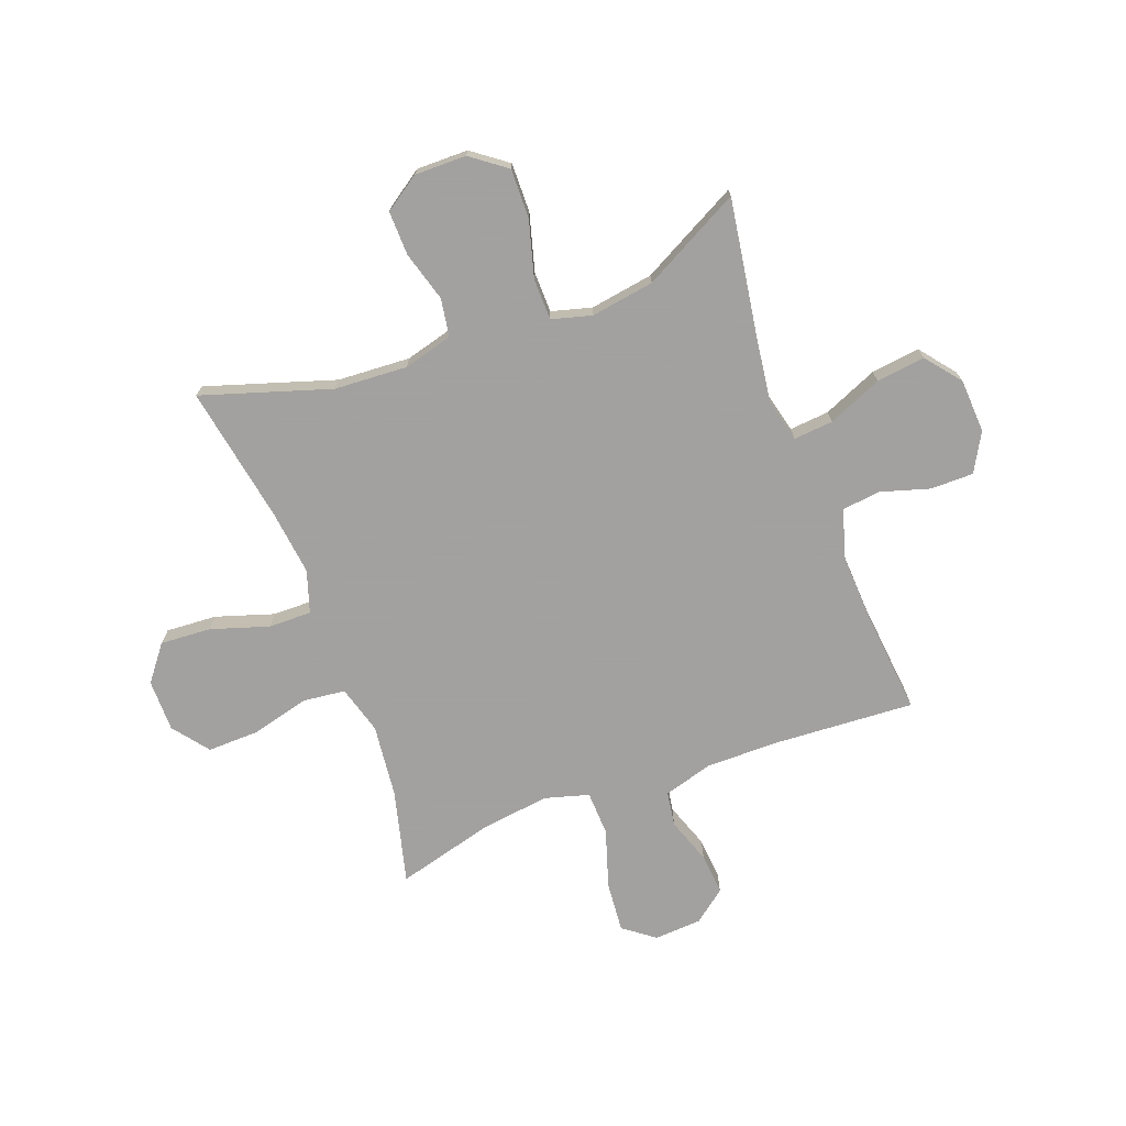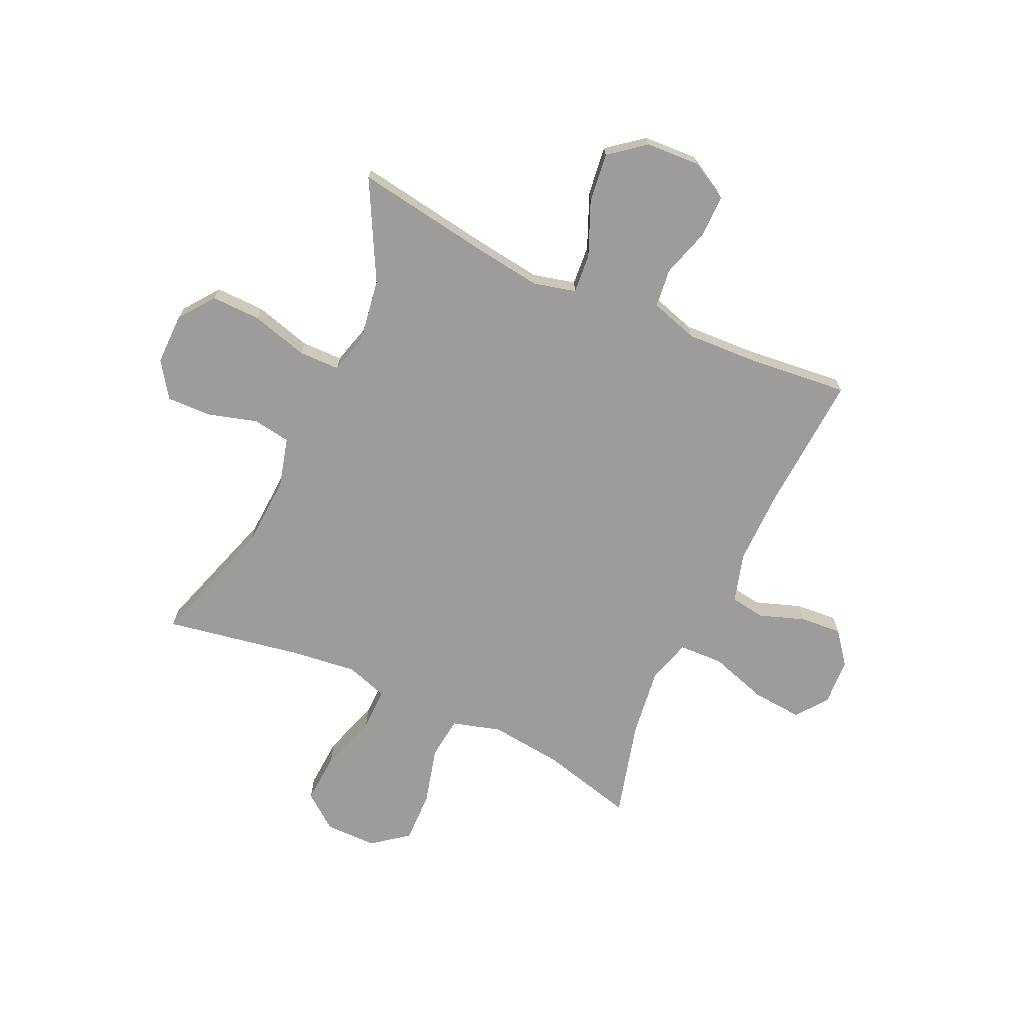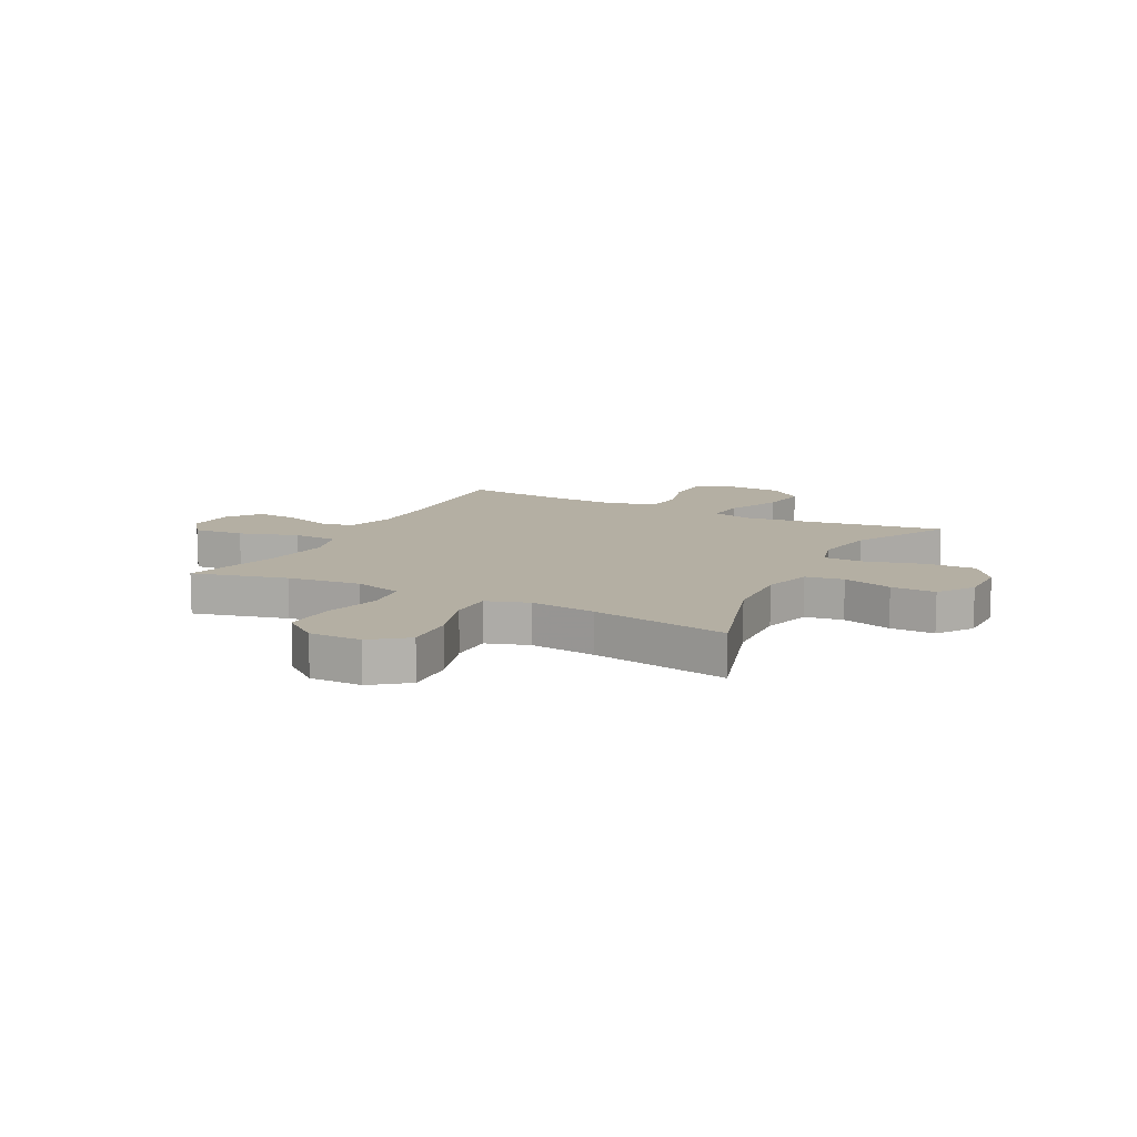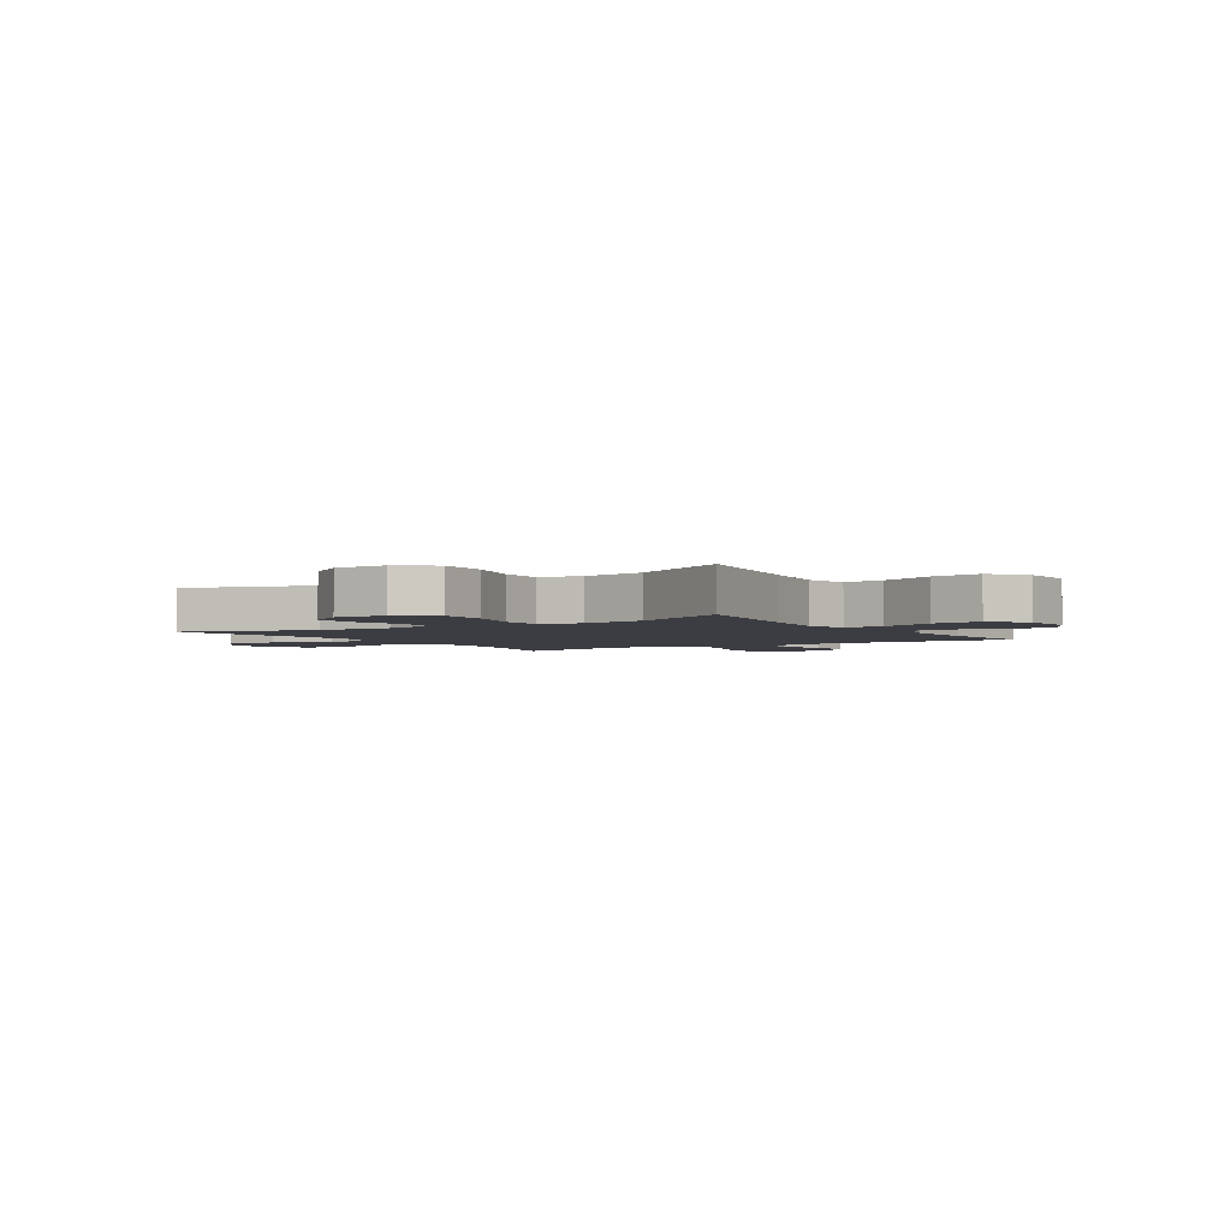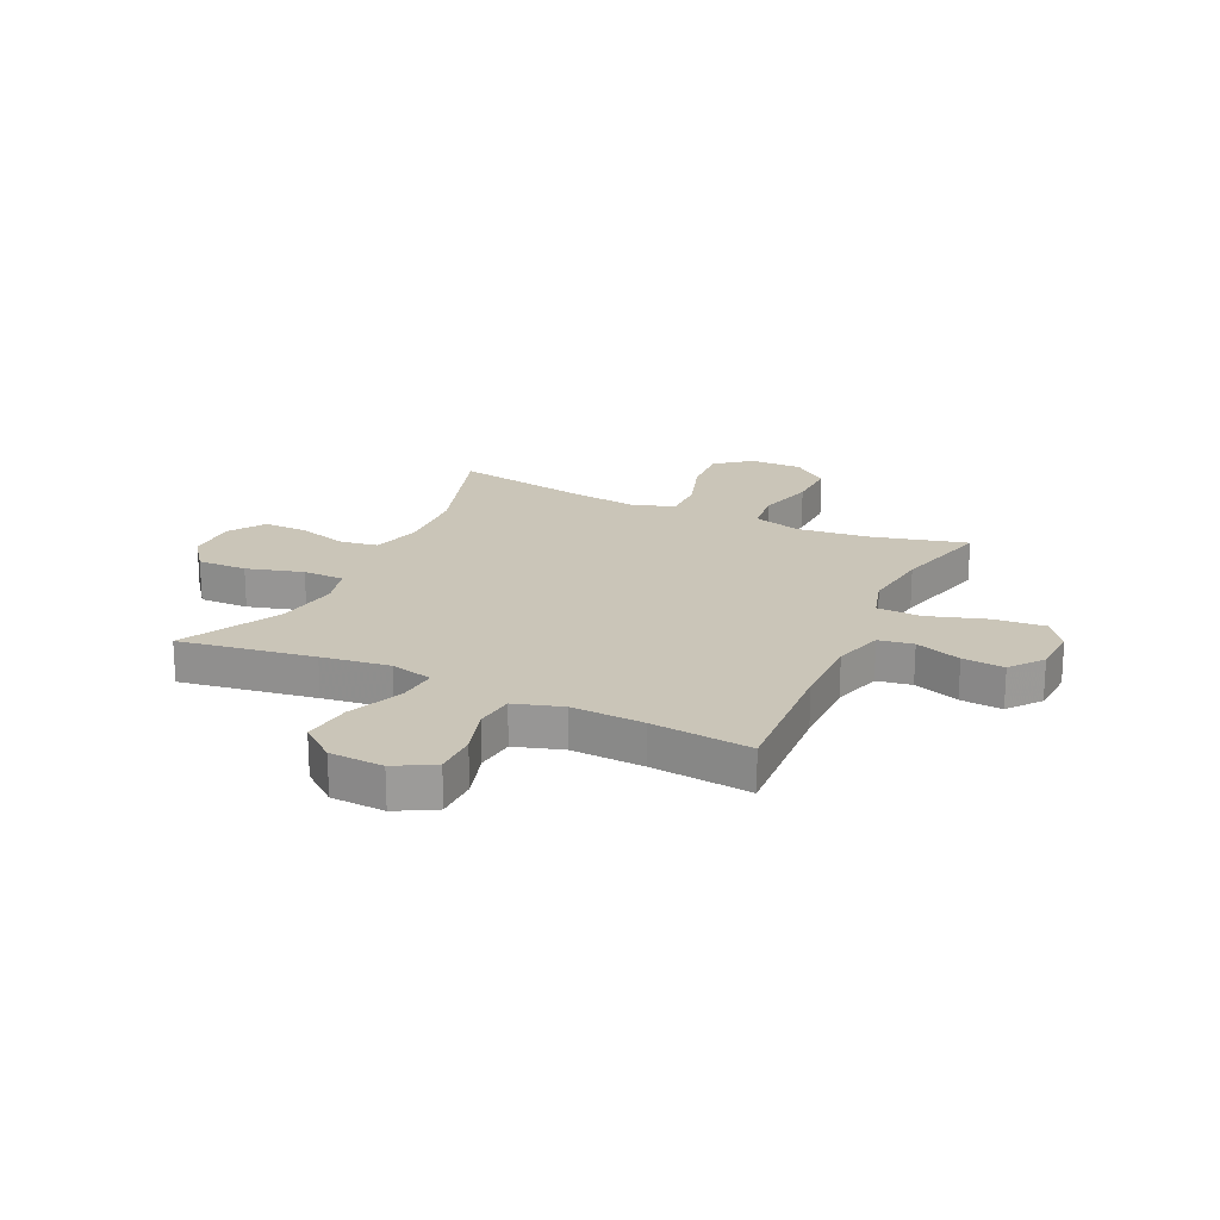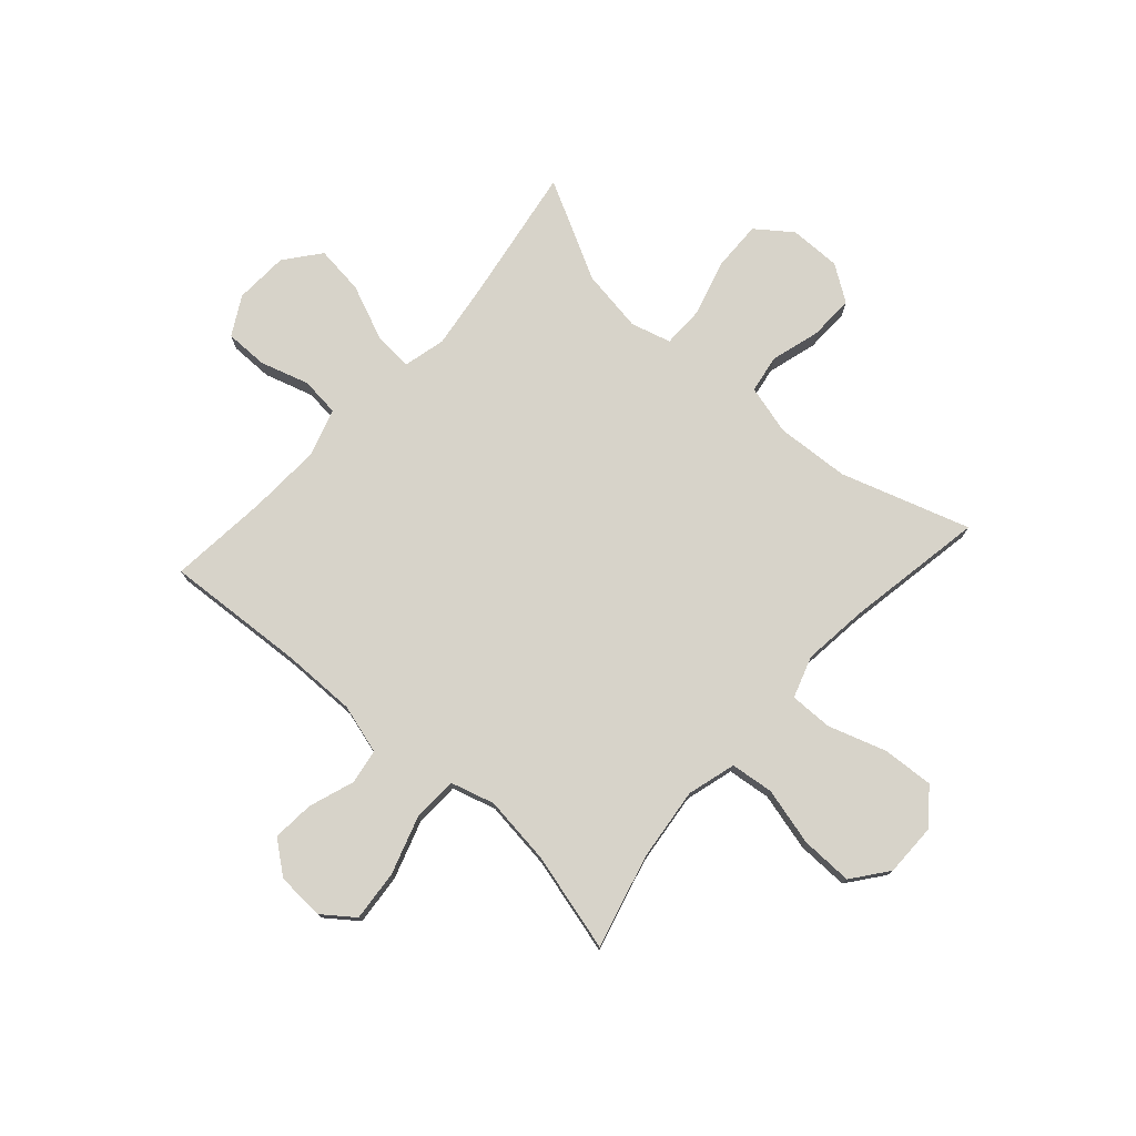
<metadata>
{"format":"obj","ext":"obj","renderer":"f3d","projection":"perspective","resolution":1024,"background":"white","views":[{"elev":-72.3,"azim":-69.4,"up":"+Y"},{"elev":-70.1,"azim":-24.6,"up":"+Y"},{"elev":11.2,"azim":-152.5,"up":"+Y"},{"elev":-2.9,"azim":-57.2,"up":"+Y"},{"elev":20.5,"azim":25.2,"up":"+Y"},{"elev":76.3,"azim":131.7,"up":"+Y"}]}
</metadata>
<code>
v -0.5 0.07 0.5
v -0.255 0.07 0.461
v -0.131 0.07 0.444
v -0.054 0.07 0.463
v -0.06 0.07 0.535
v -0.102 0.07 0.634
v -0.113 0.07 0.723
v -0.049 0.07 0.774
v 0.049 0.07 0.779
v 0.119 0.07 0.74
v 0.119 0.07 0.662
v 0.092 0.07 0.573
v 0.1 0.07 0.503
v 0.187 0.07 0.476
v 0.318 0.07 0.482
v 0.5 0.07 0.5
v 0.484 0.07 0.246
v 0.483 0.07 0.111
v 0.509 0.07 0.021
v 0.572 0.07 0.011
v 0.655 0.07 0.04
v 0.731 0.07 0.046
v 0.777 0.07 -0.013
v 0.782 0.07 -0.099
v 0.739 0.07 -0.156
v 0.647 0.07 -0.148
v 0.541 0.07 -0.114
v 0.46 0.07 -0.117
v 0.437 0.07 -0.197
v 0.453 0.07 -0.322
v 0.5 0.07 -0.5
v 0.329 0.07 -0.456
v 0.196 0.07 -0.441
v 0.108 0.07 -0.466
v 0.099 0.07 -0.544
v 0.126 0.07 -0.649
v 0.128 0.07 -0.743
v 0.063 0.07 -0.793
v -0.032 0.07 -0.793
v -0.096 0.07 -0.743
v -0.09 0.07 -0.65
v -0.056 0.07 -0.545
v -0.055 0.07 -0.467
v -0.131 0.07 -0.442
v -0.25 0.07 -0.456
v -0.5 0.07 -0.5
v -0.425 0.07 -0.266
v -0.417 0.07 -0.133
v -0.441 0.07 -0.043
v -0.51 0.07 -0.032
v -0.6 0.07 -0.058
v -0.681 0.07 -0.06
v -0.725 0.07 0.005
v -0.724 0.07 0.099
v -0.676 0.07 0.163
v -0.586 0.07 0.161
v -0.483 0.07 0.132
v -0.408 0.07 0.133
v -0.388 0.07 0.206
v -0.406 0.07 0.321
v -0.5 0 0.5
v -0.255 0 0.461
v -0.131 0 0.444
v -0.054 0 0.463
v -0.06 0 0.535
v -0.102 0 0.634
v -0.113 0 0.723
v -0.049 0 0.774
v 0.049 0 0.779
v 0.119 0 0.74
v 0.119 0 0.662
v 0.092 0 0.573
v 0.1 0 0.503
v 0.187 0 0.476
v 0.318 0 0.482
v 0.5 0 0.5
v 0.484 0 0.246
v 0.483 0 0.111
v 0.509 0 0.021
v 0.572 0 0.011
v 0.655 0 0.04
v 0.731 0 0.046
v 0.777 0 -0.013
v 0.782 0 -0.099
v 0.739 0 -0.156
v 0.647 0 -0.148
v 0.541 0 -0.114
v 0.46 0 -0.117
v 0.437 0 -0.197
v 0.453 0 -0.322
v 0.5 0 -0.5
v 0.329 0 -0.456
v 0.196 0 -0.441
v 0.108 0 -0.466
v 0.099 0 -0.544
v 0.126 0 -0.649
v 0.128 0 -0.743
v 0.063 0 -0.793
v -0.032 0 -0.793
v -0.096 0 -0.743
v -0.09 0 -0.65
v -0.056 0 -0.545
v -0.055 0 -0.467
v -0.131 0 -0.442
v -0.25 0 -0.456
v -0.5 0 -0.5
v -0.425 0 -0.266
v -0.417 0 -0.133
v -0.441 0 -0.043
v -0.51 0 -0.032
v -0.6 0 -0.058
v -0.681 0 -0.06
v -0.725 0 0.005
v -0.724 0 0.099
v -0.676 0 0.163
v -0.586 0 0.161
v -0.483 0 0.132
v -0.408 0 0.133
v -0.388 0 0.206
v -0.406 0 0.321
f 54 55 56 57
f 54 57 58
f 53 54 58
f 50 51 52 53
f 49 50 53 58
f 48 49 58 59
f 45 46 47
f 44 45 47 48
f 43 44 48 59
f 39 40 41 42
f 39 42 43
f 38 39 43
f 35 36 37 38
f 34 35 38 43
f 33 34 43 59
f 30 31 32
f 29 30 32 33
f 28 29 33 59
f 24 25 26 27
f 20 21 22 23
f 20 23 24 27
f 15 16 17
f 14 15 17 18
f 13 14 18 19
f 9 10 11 12
f 9 12 13
f 8 9 13
f 5 6 7 8
f 4 5 8 13
f 60 1 2
f 60 2 3
f 59 60 3 4
f 19 20 27 28
f 19 28 59
f 4 13 19 59
f 117 116 115 114
f 118 117 114
f 118 114 113
f 113 112 111 110
f 118 113 110 109
f 119 118 109 108
f 107 106 105
f 108 107 105 104
f 119 108 104 103
f 102 101 100 99
f 103 102 99
f 103 99 98
f 98 97 96 95
f 103 98 95 94
f 119 103 94 93
f 92 91 90
f 93 92 90 89
f 119 93 89 88
f 87 86 85 84
f 83 82 81 80
f 87 84 83 80
f 77 76 75
f 78 77 75 74
f 79 78 74 73
f 72 71 70 69
f 73 72 69
f 73 69 68
f 68 67 66 65
f 73 68 65 64
f 62 61 120
f 63 62 120
f 64 63 120 119
f 88 87 80 79
f 119 88 79
f 119 79 73 64
f 1 61 62 2
f 2 62 63 3
f 3 63 64 4
f 4 64 65 5
f 5 65 66 6
f 6 66 67 7
f 7 67 68 8
f 8 68 69 9
f 9 69 70 10
f 10 70 71 11
f 11 71 72 12
f 12 72 73 13
f 13 73 74 14
f 14 74 75 15
f 15 75 76 16
f 16 76 77 17
f 17 77 78 18
f 18 78 79 19
f 19 79 80 20
f 20 80 81 21
f 21 81 82 22
f 22 82 83 23
f 23 83 84 24
f 24 84 85 25
f 25 85 86 26
f 26 86 87 27
f 27 87 88 28
f 28 88 89 29
f 29 89 90 30
f 30 90 91 31
f 31 91 92 32
f 32 92 93 33
f 33 93 94 34
f 34 94 95 35
f 35 95 96 36
f 36 96 97 37
f 37 97 98 38
f 38 98 99 39
f 39 99 100 40
f 40 100 101 41
f 41 101 102 42
f 42 102 103 43
f 43 103 104 44
f 44 104 105 45
f 45 105 106 46
f 46 106 107 47
f 47 107 108 48
f 48 108 109 49
f 49 109 110 50
f 50 110 111 51
f 51 111 112 52
f 52 112 113 53
f 53 113 114 54
f 54 114 115 55
f 55 115 116 56
f 56 116 117 57
f 57 117 118 58
f 58 118 119 59
f 59 119 120 60
f 60 120 61 1

</code>
